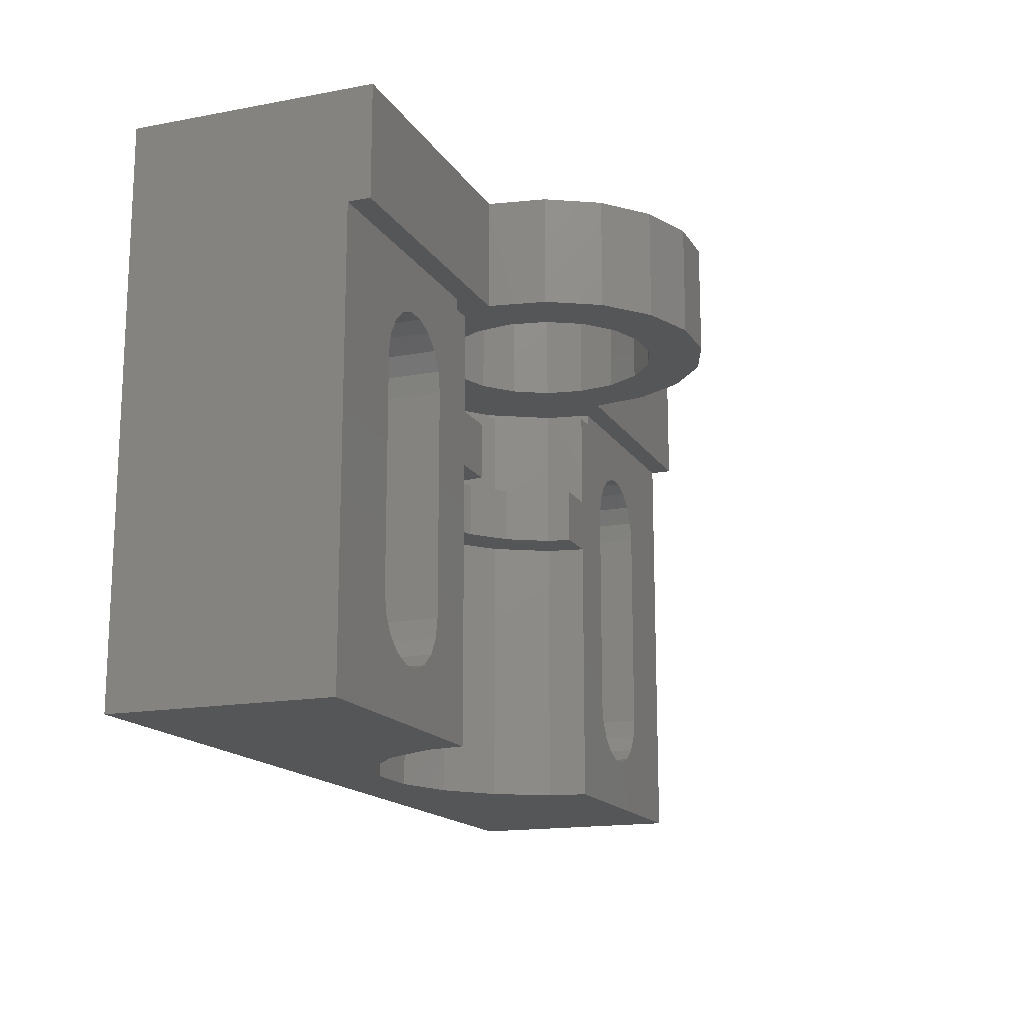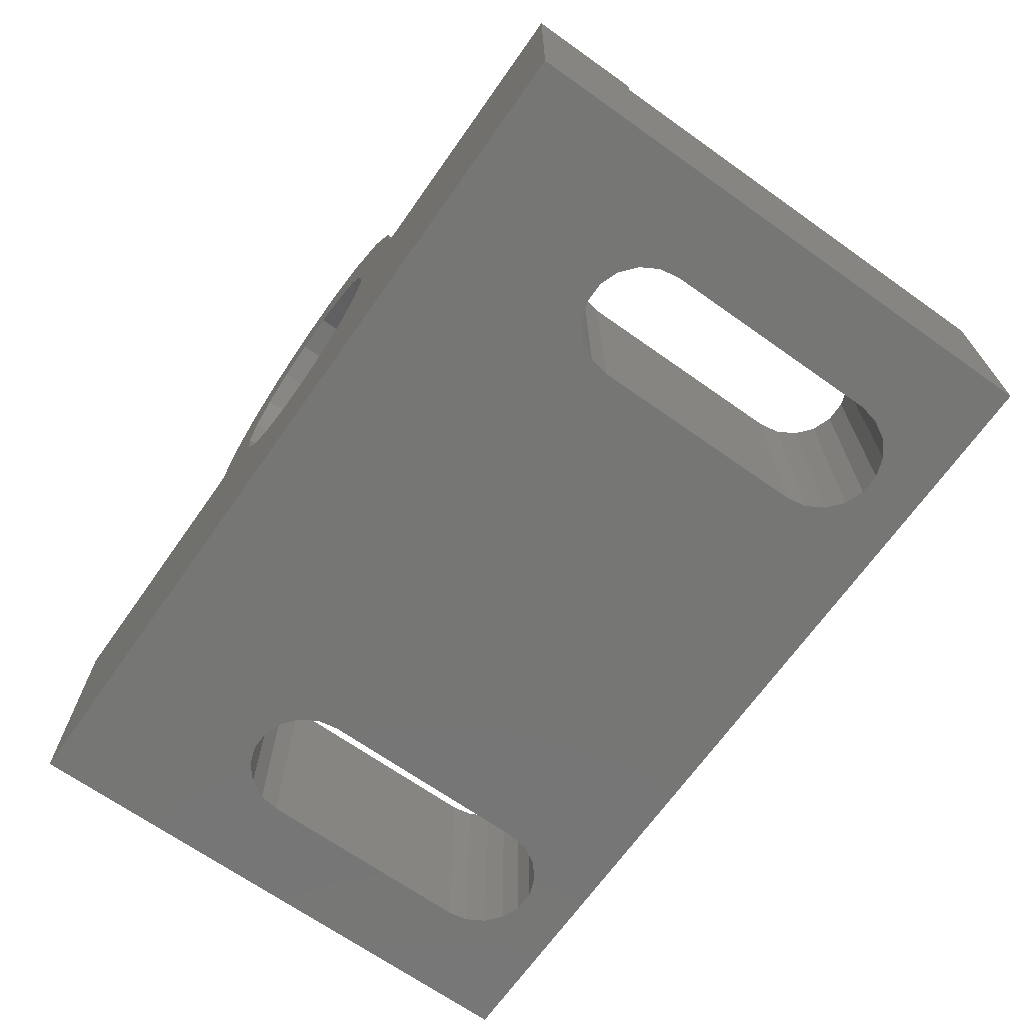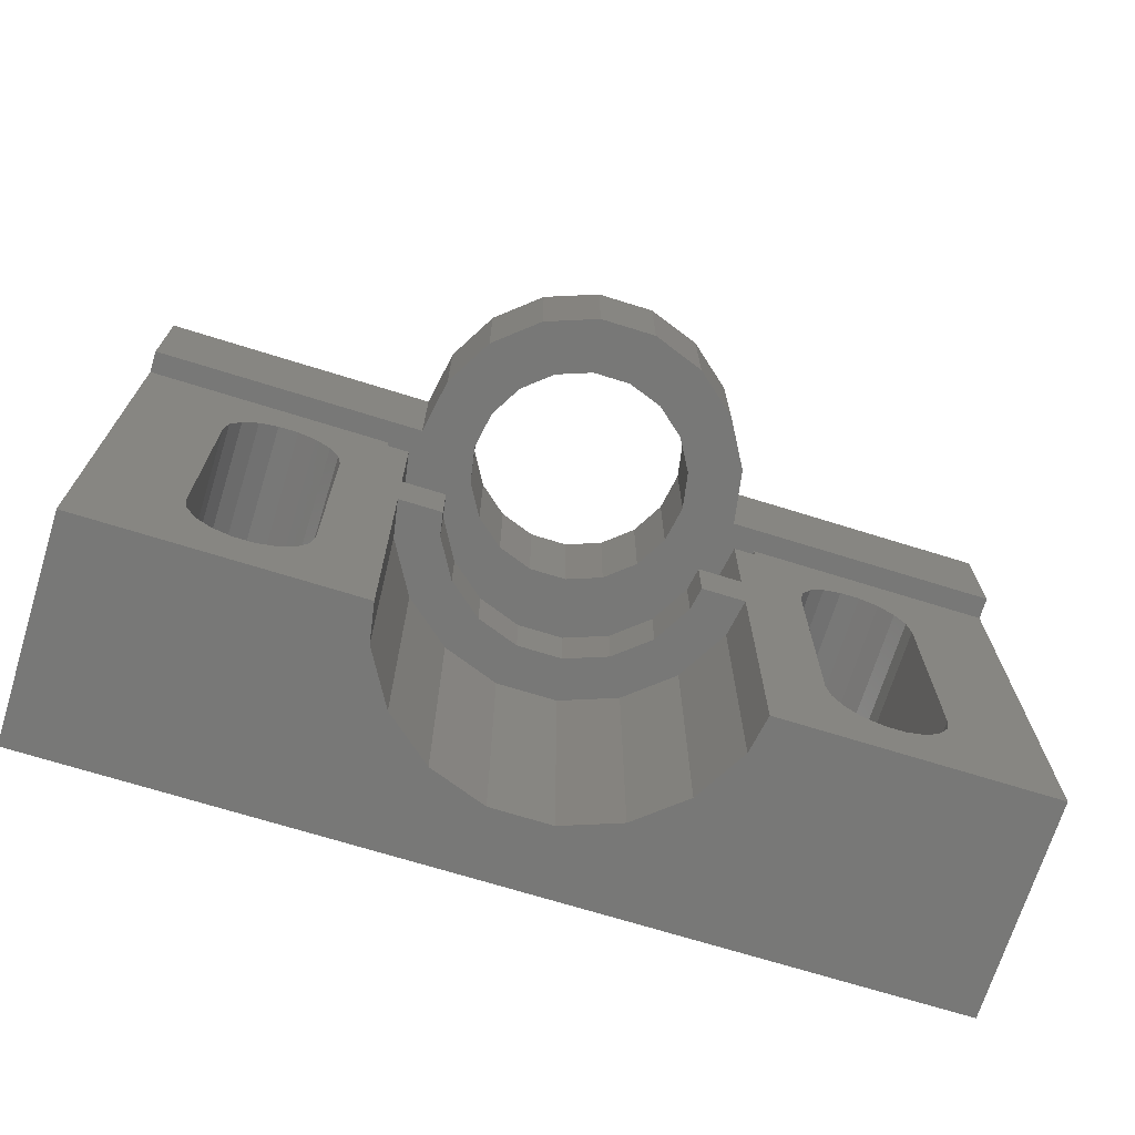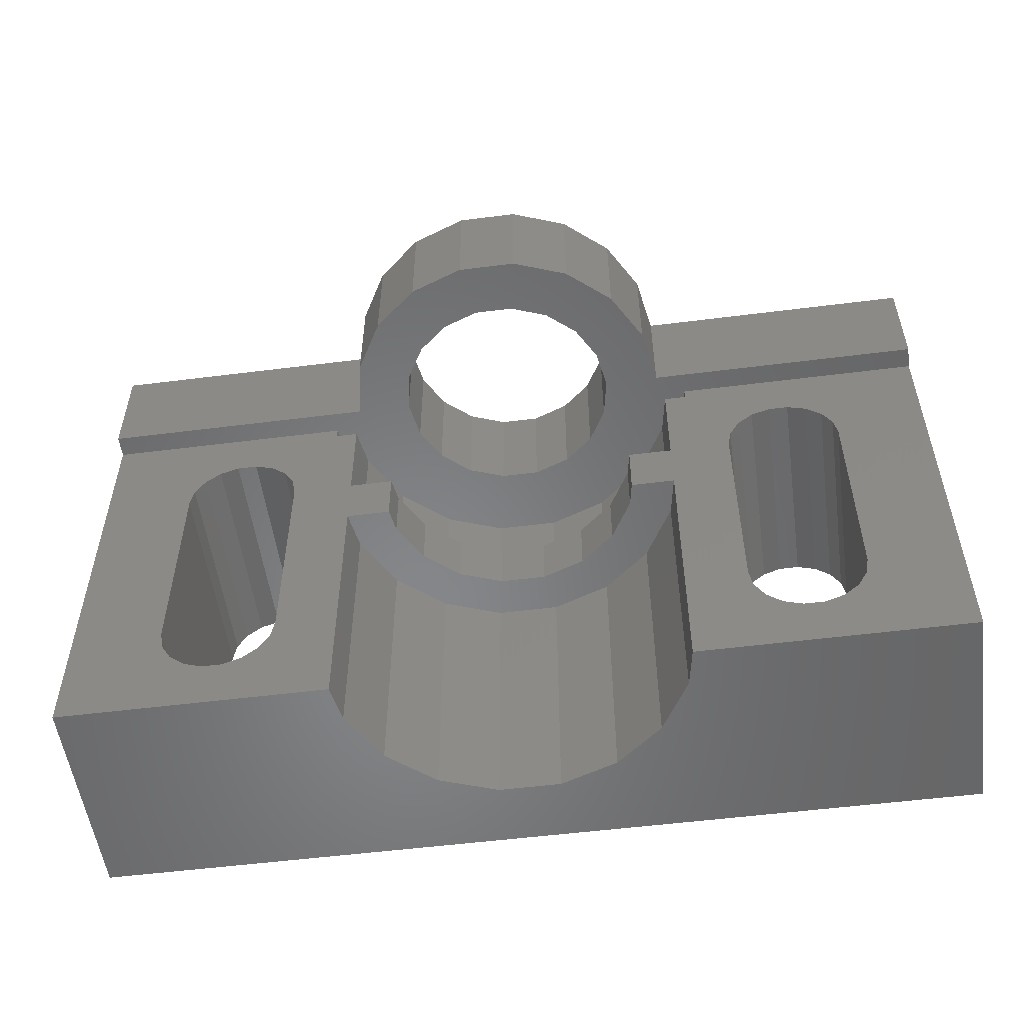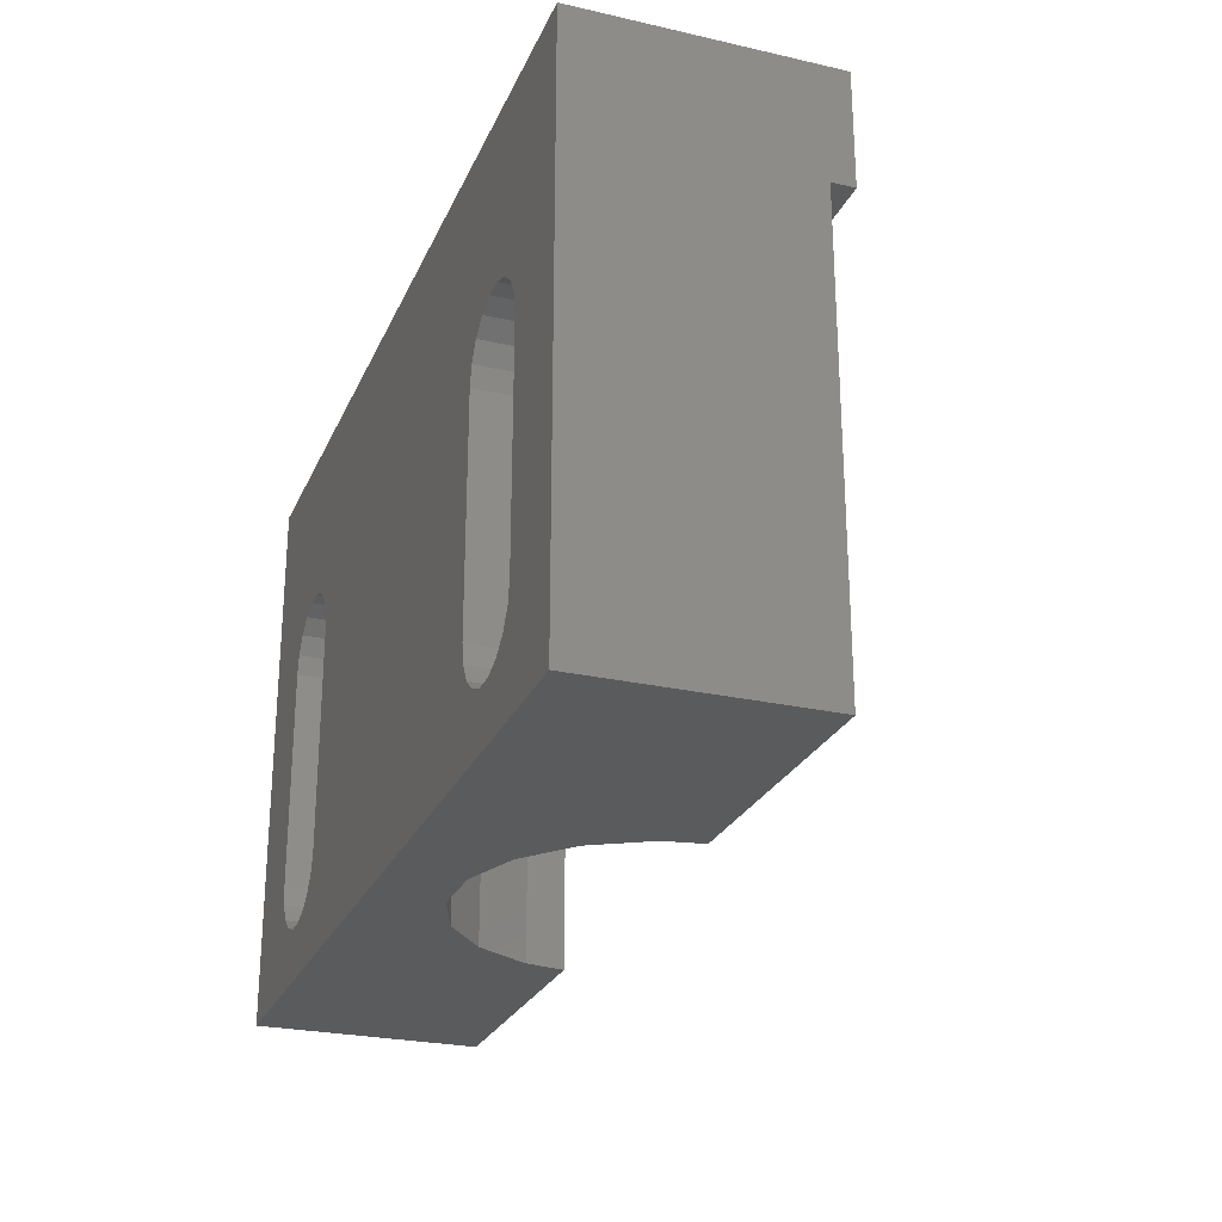
<metadata>
{"format":"stl","ext":"stl","renderer":"f3d","projection":"perspective","resolution":1024,"background":"white","views":[{"elev":-15.8,"azim":-68.6,"up":"+Y"},{"elev":-68.3,"azim":-125.3,"up":"+Z"},{"elev":-70.5,"azim":-17.3,"up":"+Y"},{"elev":-53.7,"azim":7.7,"up":"+Y"},{"elev":-25.7,"azim":-109.9,"up":"+Y"}]}
</metadata>
<code>
# stl→obj: 246 verts, 498 faces
v -20 -10 0
v -20 -10 10
v -20 15 0
v -20 10 10
v -20 10 11
v -20 15 11
v 1.389 -10 3.122
v 20 -10 0
v -4 -10 4.072
v -6.128 -10 5.858
v 20 -10 10
v 7.824 -10 10
v 7.518 -10 8.264
v 6.128 -10 5.858
v 4 -10 4.072
v -7.518 -10 8.264
v -7.824 -10 10
v -1.389 -10 3.122
v 10.78 -5.898 0
v -10.78 5.898 0
v 10.62 -5 0
v 12.79 7.585 0
v 20 15 0
v -15.88 5 0
v 15.88 5 0
v 15.88 -5 0
v -15.88 -5 0
v -15.72 -5.898 0
v -15.26 -6.687 0
v -14.56 -7.273 0
v -13.71 -7.585 0
v -12.79 -7.585 0
v -11.24 -6.687 0
v -11.94 -7.273 0
v -10.78 -5.898 0
v -10.62 -5 0
v -11.24 6.687 0
v 11.24 -6.687 0
v -10.62 5 0
v -13.71 7.585 0
v -12.79 7.585 0
v -11.94 7.273 0
v 10.62 5 0
v -14.56 7.273 0
v -15.26 6.687 0
v -15.72 5.898 0
v 15.26 -6.687 0
v 14.56 -7.273 0
v 11.94 -7.273 0
v 12.79 -7.585 0
v 13.71 -7.585 0
v 15.72 -5.898 0
v 13.71 7.585 0
v 15.72 5.898 0
v 15.26 6.687 0
v 14.56 7.273 0
v 11.94 7.273 0
v 11.24 6.687 0
v 10.78 5.898 0
v -4.698 15 9.29
v -7.5 15 11
v -5 15 11
v -3.83 15 7.786
v 0.8682 15 6.076
v -0.8682 15 6.076
v -2.5 15 6.67
v 2.5 15 6.67
v 3.83 15 7.786
v 4.698 15 9.29
v 5 15 11
v 7.5 15 11
v 20 15 11
v -9 10 11
v -8 10 11
v -7.5 10 11
v -7.5 12.5 11
v -7.324 10 10
v -12.79 -7.585 10
v -10.62 -5 10
v -10.78 -5.898 10
v -13.71 7.585 10
v -12.79 7.585 10
v -8.824 9.5 10
v -7.824 9.5 10
v -7.824 10 10
v -8.824 10 10
v -15.88 -5 10
v -11.94 -7.273 10
v -15.72 5.898 10
v -15.88 5 10
v -15.26 6.687 10
v -14.56 7.273 10
v -11.94 7.273 10
v -11.24 6.687 10
v -10.78 5.898 10
v -10.62 5 10
v -11.24 -6.687 10
v -13.71 -7.585 10
v -14.56 -7.273 10
v -15.26 -6.687 10
v -15.72 -5.898 10
v -7.518 9.5 8.264
v -6.128 9.5 5.858
v -4 9.5 4.072
v -1.389 9.5 3.122
v 1.389 9.5 3.122
v 4 9.5 4.072
v 6.128 9.5 5.858
v 7.518 9.5 8.264
v 7.824 9.5 10
v 8.824 10 10
v 20 10 10
v 7.324 10 10
v 8.824 9.5 10
v 7.824 10 10
v 12.79 7.585 10
v 13.71 7.585 10
v 10.62 -5 10
v 10.62 5 10
v 10.78 5.898 10
v 15.26 -6.687 10
v 14.56 -7.273 10
v 11.24 6.687 10
v 11.94 7.273 10
v 14.56 7.273 10
v 15.26 6.687 10
v 15.72 5.898 10
v 15.88 5 10
v 15.72 -5.898 10
v 15.88 -5 10
v 13.71 -7.585 10
v 12.79 -7.585 10
v 11.94 -7.273 10
v 11.24 -6.687 10
v 10.78 -5.898 10
v 20 10 11
v 7.5 12.5 11
v 7.5 10 11
v 8 10 11
v 9 10 11
v 7.048 15 13.57
v 7.048 10 13.57
v -7.048 15 13.57
v -5.745 15 15.82
v -4.698 15 12.71
v -3.75 15 17.5
v -3.83 15 14.21
v -1.302 15 18.39
v -0.8682 15 15.92
v 1.302 15 18.39
v 0.8682 15 15.92
v 3.75 15 17.5
v 2.5 15 15.33
v 5.745 15 15.82
v 3.83 15 14.21
v 4.698 15 12.71
v -2.5 15 15.33
v 5 10 11
v 4.698 10 12.71
v 4.698 10 9.29
v 3.83 10 7.786
v 2.5 10 6.67
v 0.8682 10 6.076
v -0.8682 10 6.076
v -2.5 10 6.67
v -3.83 10 7.786
v -4.698 10 9.29
v -5 10 11
v -4.698 10 12.71
v -7.048 10 13.57
v -7.518 10 8.264
v -6.128 10 5.858
v -4 10 4.072
v -1.389 10 3.122
v 1.389 10 3.122
v 7.518 10 8.264
v -2.5 10 15.33
v -0.8682 10 15.92
v 1.302 10 18.39
v 0.8682 10 15.92
v 2.5 10 15.33
v 3.75 10 17.5
v -3.75 10 17.5
v -1.302 10 18.39
v -5.745 10 15.82
v 3.83 10 14.21
v 5.745 10 15.82
v -3.83 10 14.21
v 6.128 10 5.858
v 4 10 4.072
v -8.457 10 7.922
v -6.894 10 5.215
v -4.5 10 3.206
v -1.563 10 2.137
v 1.563 10 2.137
v 4.5 10 3.206
v 6.894 10 5.215
v 8.457 10 7.922
v -8.457 9.5 7.922
v -6.894 9.5 5.215
v -4.5 9.5 3.206
v -1.563 9.5 2.137
v 1.563 9.5 2.137
v 4.5 9.5 3.206
v 6.894 9.5 5.215
v 8.457 9.5 7.922
v -7.824 5 10
v -5.824 5 10
v -7.518 5 8.264
v -5.638 5 8.948
v -4.596 5 7.143
v -3 5 5.804
v 1.389 5 3.122
v 5.638 5 8.948
v 5.824 5 10
v 7.824 5 10
v 4.596 5 7.143
v 7.518 5 8.264
v 3 5 5.804
v 6.128 5 5.858
v 1.042 5 5.091
v 4 5 4.072
v -1.042 5 5.091
v -1.389 5 3.122
v -4 5 4.072
v -6.128 5 5.858
v -7.824 2.5 10
v -5.824 2.5 10
v -7.518 2.5 8.264
v -6.128 2.5 5.858
v -4 2.5 4.072
v -1.389 2.5 3.122
v 1.389 2.5 3.122
v 4 2.5 4.072
v 6.128 2.5 5.858
v 7.518 2.5 8.264
v 7.824 2.5 10
v 5.824 2.5 10
v 5.638 2.5 8.948
v 4.596 2.5 7.143
v 3 2.5 5.804
v 1.042 2.5 5.091
v -1.042 2.5 5.091
v -3 2.5 5.804
v -4.596 2.5 7.143
v -5.638 2.5 8.948
f 1 2 3
f 3 2 4
f 3 4 5
f 3 5 6
f 7 1 8
f 9 10 2
f 11 12 8
f 12 13 8
f 13 14 8
f 14 15 8
f 16 17 2
f 18 1 7
f 9 1 18
f 10 16 2
f 2 1 9
f 15 7 8
f 19 20 21
f 22 3 23
f 1 3 24
f 25 8 26
f 1 24 27
f 1 27 28
f 1 28 29
f 1 29 30
f 1 30 31
f 1 31 8
f 31 32 8
f 33 8 34
f 35 8 33
f 36 8 35
f 21 37 3
f 38 39 19
f 40 3 41
f 42 3 37
f 19 39 20
f 21 3 43
f 44 3 40
f 45 3 44
f 46 3 45
f 24 3 46
f 47 8 48
f 20 37 21
f 41 3 42
f 36 38 49
f 36 49 50
f 36 50 8
f 48 8 51
f 8 47 52
f 8 52 26
f 22 23 53
f 8 25 23
f 25 54 23
f 54 55 23
f 55 56 23
f 56 53 23
f 57 3 22
f 58 3 57
f 59 3 58
f 43 3 59
f 34 8 32
f 51 8 50
f 39 38 36
f 3 6 23
f 60 6 61
f 60 61 62
f 63 6 60
f 64 23 65
f 66 6 63
f 65 6 66
f 23 6 65
f 67 23 64
f 68 23 67
f 23 68 69
f 69 70 23
f 23 70 71
f 23 71 72
f 6 5 73
f 74 6 73
f 75 6 74
f 76 6 75
f 61 6 76
f 77 75 74
f 73 77 74
f 73 5 77
f 5 4 77
f 78 2 17
f 79 80 17
f 81 82 83
f 84 83 17
f 85 4 86
f 77 4 85
f 4 2 87
f 88 78 17
f 89 4 90
f 91 4 89
f 92 4 91
f 83 4 92
f 83 92 81
f 83 93 94
f 83 95 17
f 83 94 95
f 95 96 17
f 82 93 83
f 96 79 17
f 80 97 17
f 97 88 17
f 98 2 78
f 99 2 98
f 100 2 99
f 101 2 100
f 87 2 101
f 83 86 4
f 87 90 4
f 17 16 102
f 84 17 102
f 10 103 102
f 16 10 102
f 9 104 103
f 10 9 103
f 18 105 104
f 9 18 104
f 7 106 105
f 18 7 105
f 15 107 106
f 7 15 106
f 14 108 107
f 15 14 107
f 109 108 13
f 13 108 14
f 110 109 12
f 12 109 13
f 111 112 113
f 110 12 114
f 111 113 115
f 116 117 112
f 116 112 111
f 12 118 114
f 118 119 114
f 119 120 114
f 121 122 11
f 123 124 111
f 124 116 111
f 125 112 117
f 126 112 125
f 127 112 126
f 11 112 127
f 11 127 128
f 129 11 130
f 121 11 129
f 12 11 122
f 12 122 131
f 12 131 132
f 12 132 133
f 12 133 134
f 12 135 118
f 12 134 135
f 120 111 114
f 120 123 111
f 128 130 11
f 11 8 23
f 112 11 23
f 72 112 23
f 136 112 72
f 87 27 24
f 90 87 24
f 90 24 46
f 89 90 46
f 89 46 45
f 91 89 45
f 91 45 44
f 92 91 44
f 92 44 40
f 81 92 40
f 81 40 41
f 82 81 41
f 82 41 42
f 93 82 42
f 93 42 37
f 94 93 37
f 37 20 94
f 94 20 95
f 20 39 95
f 95 39 96
f 36 79 39
f 39 79 96
f 35 80 36
f 36 80 79
f 33 97 35
f 35 97 80
f 34 88 33
f 33 88 97
f 32 78 34
f 34 78 88
f 31 98 32
f 32 98 78
f 30 99 31
f 31 99 98
f 29 100 30
f 30 100 99
f 29 28 101
f 100 29 101
f 28 27 87
f 101 28 87
f 59 120 119
f 43 59 119
f 43 119 118
f 21 43 118
f 58 123 120
f 59 58 120
f 57 124 123
f 58 57 123
f 22 116 124
f 57 22 124
f 53 117 116
f 22 53 116
f 56 125 117
f 53 56 117
f 55 126 125
f 56 55 125
f 127 126 54
f 54 126 55
f 128 127 25
f 25 127 54
f 128 25 130
f 130 25 26
f 130 26 129
f 129 26 52
f 129 52 121
f 121 52 47
f 121 47 122
f 122 47 48
f 122 48 131
f 131 48 51
f 131 51 132
f 132 51 50
f 132 50 133
f 133 50 49
f 133 49 134
f 134 49 38
f 135 134 38
f 19 135 38
f 118 135 19
f 21 118 19
f 72 71 137
f 138 72 137
f 138 139 72
f 139 140 72
f 140 136 72
f 141 142 138
f 71 141 137
f 137 141 138
f 61 143 62
f 62 143 144
f 145 144 146
f 147 146 148
f 149 148 150
f 151 150 152
f 153 152 154
f 155 154 141
f 70 141 71
f 156 141 70
f 153 154 155
f 151 152 153
f 149 150 151
f 157 148 149
f 147 148 157
f 145 146 147
f 62 144 145
f 155 141 156
f 70 158 156
f 158 159 156
f 70 69 158
f 158 69 160
f 69 68 160
f 160 68 161
f 161 68 67
f 162 161 67
f 162 67 64
f 163 162 64
f 163 64 65
f 164 163 65
f 164 65 66
f 165 164 66
f 165 66 63
f 166 165 63
f 166 63 60
f 167 166 60
f 167 60 62
f 168 167 62
f 169 62 145
f 62 169 168
f 75 170 76
f 76 170 143
f 76 143 61
f 171 77 85
f 172 77 171
f 75 77 172
f 173 75 172
f 174 75 173
f 175 75 174
f 166 75 175
f 115 113 176
f 159 158 138
f 158 160 113
f 177 178 179
f 180 181 182
f 183 75 184
f 185 75 183
f 170 75 185
f 166 167 75
f 168 169 75
f 160 161 176
f 158 113 138
f 181 186 187
f 186 159 142
f 184 75 188
f 184 177 179
f 184 188 177
f 179 178 182
f 178 180 182
f 182 181 187
f 169 188 75
f 187 186 142
f 142 159 138
f 113 160 176
f 176 161 189
f 189 162 190
f 162 163 190
f 190 164 175
f 164 165 175
f 165 166 175
f 158 139 138
f 158 138 139
f 161 162 189
f 163 164 190
f 167 168 75
f 191 192 193
f 172 191 193
f 174 173 194
f 175 174 195
f 190 175 196
f 189 190 197
f 176 189 198
f 111 176 198
f 198 189 197
f 197 190 196
f 196 175 195
f 195 174 194
f 194 173 193
f 173 172 193
f 85 191 171
f 86 191 85
f 115 176 111
f 172 171 191
f 83 199 191
f 86 83 191
f 200 103 201
f 201 104 202
f 202 105 203
f 203 106 204
f 204 107 205
f 206 108 114
f 114 109 110
f 108 109 114
f 205 108 206
f 107 108 205
f 106 107 204
f 105 106 203
f 104 105 202
f 103 104 201
f 102 103 200
f 102 200 199
f 102 199 84
f 199 83 84
f 112 136 140
f 139 112 140
f 138 112 139
f 113 112 138
f 111 198 114
f 114 198 206
f 154 187 142
f 141 154 142
f 145 147 188
f 169 145 188
f 157 177 147
f 147 177 188
f 149 178 157
f 157 178 177
f 151 180 149
f 149 180 178
f 153 181 151
f 151 181 180
f 155 186 153
f 153 186 181
f 156 159 155
f 155 159 186
f 152 182 187
f 154 152 187
f 150 179 182
f 152 150 182
f 148 184 179
f 150 148 179
f 146 183 184
f 148 146 184
f 144 185 183
f 146 144 183
f 170 185 143
f 143 185 144
f 200 192 191
f 199 200 191
f 198 197 206
f 206 197 205
f 205 197 196
f 204 205 196
f 204 196 195
f 203 204 195
f 203 195 194
f 202 203 194
f 202 194 193
f 201 202 193
f 201 193 192
f 200 201 192
f 207 208 209
f 209 208 210
f 209 210 211
f 211 212 209
f 212 213 209
f 214 215 216
f 214 216 217
f 217 216 218
f 217 218 219
f 219 218 220
f 219 220 221
f 221 220 222
f 221 222 223
f 223 222 213
f 223 213 212
f 209 213 224
f 209 224 225
f 209 225 226
f 208 207 227
f 228 208 227
f 207 209 227
f 227 209 229
f 229 209 230
f 230 209 226
f 230 226 231
f 231 226 225
f 231 225 232
f 232 225 224
f 232 224 233
f 233 224 213
f 233 213 234
f 234 213 222
f 234 222 235
f 235 222 220
f 236 235 220
f 218 236 220
f 237 236 218
f 216 237 218
f 215 238 237
f 216 215 237
f 215 214 238
f 238 214 239
f 214 217 239
f 239 217 240
f 240 217 219
f 241 240 219
f 241 219 221
f 242 241 221
f 242 221 223
f 243 242 223
f 243 223 212
f 244 243 212
f 244 212 211
f 245 244 211
f 245 211 210
f 246 245 210
f 228 246 210
f 208 228 210
f 228 227 229
f 246 228 230
f 230 228 229
f 245 246 231
f 244 245 232
f 242 243 233
f 241 242 234
f 240 241 235
f 237 238 236
f 238 239 236
f 236 240 235
f 235 241 234
f 234 242 233
f 233 243 232
f 243 244 232
f 232 245 231
f 231 246 230
f 239 240 236

</code>
